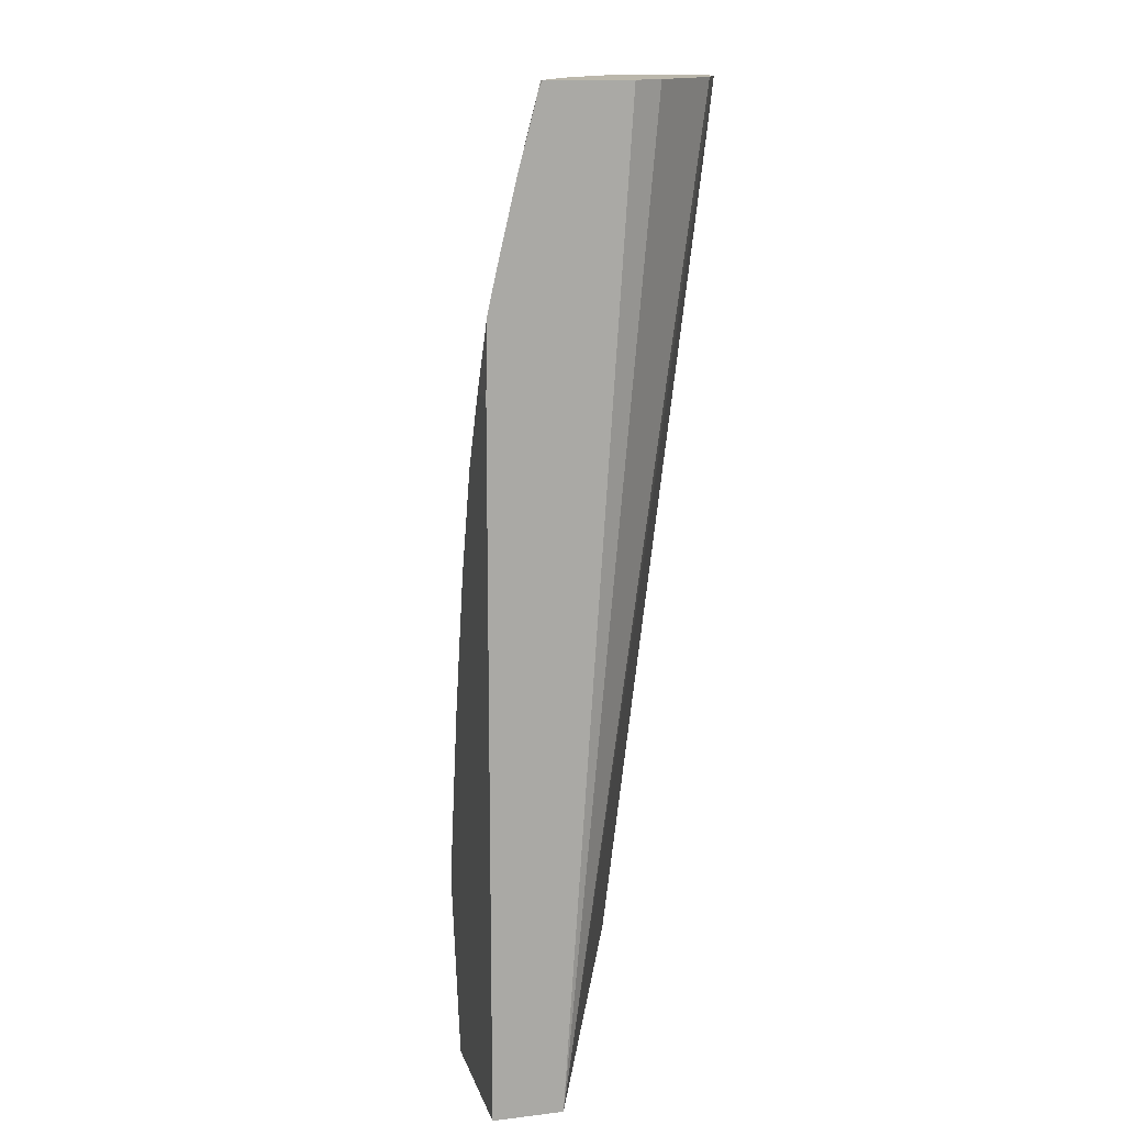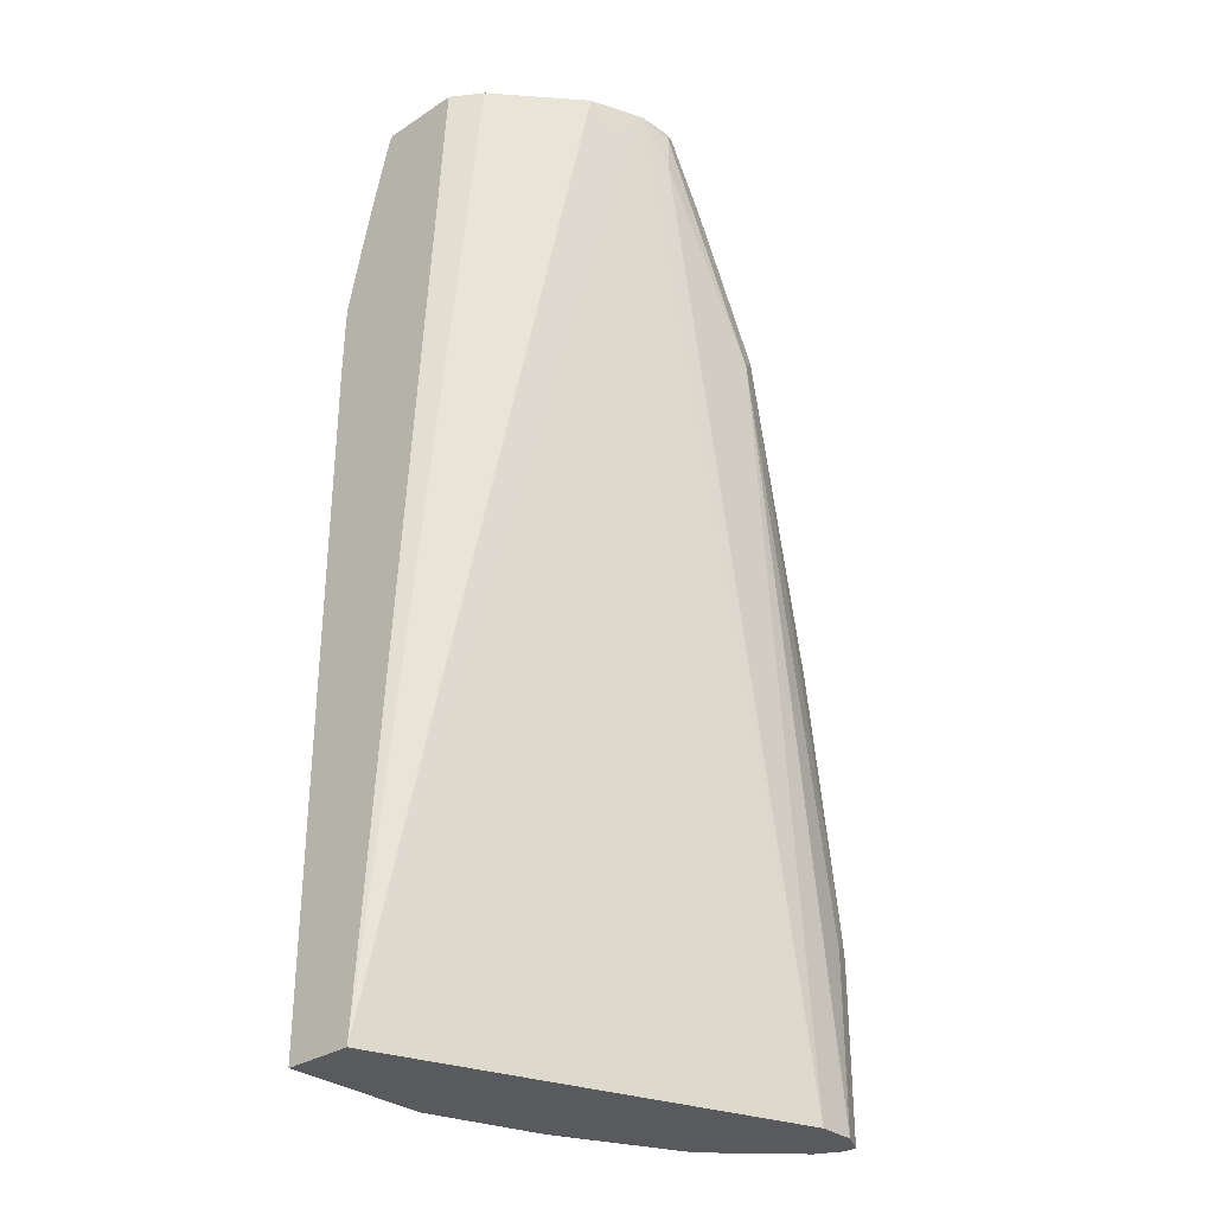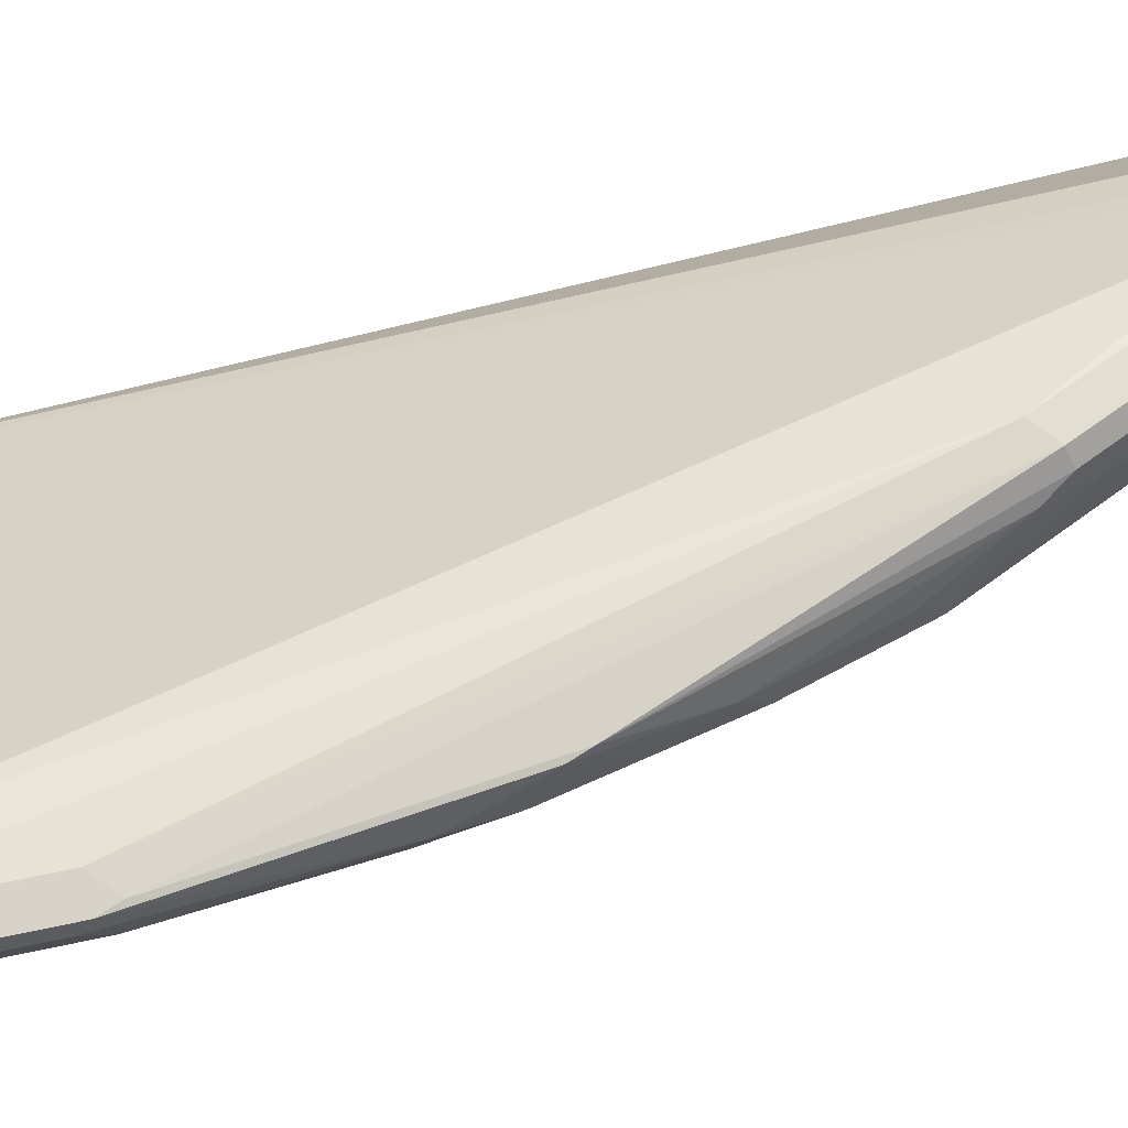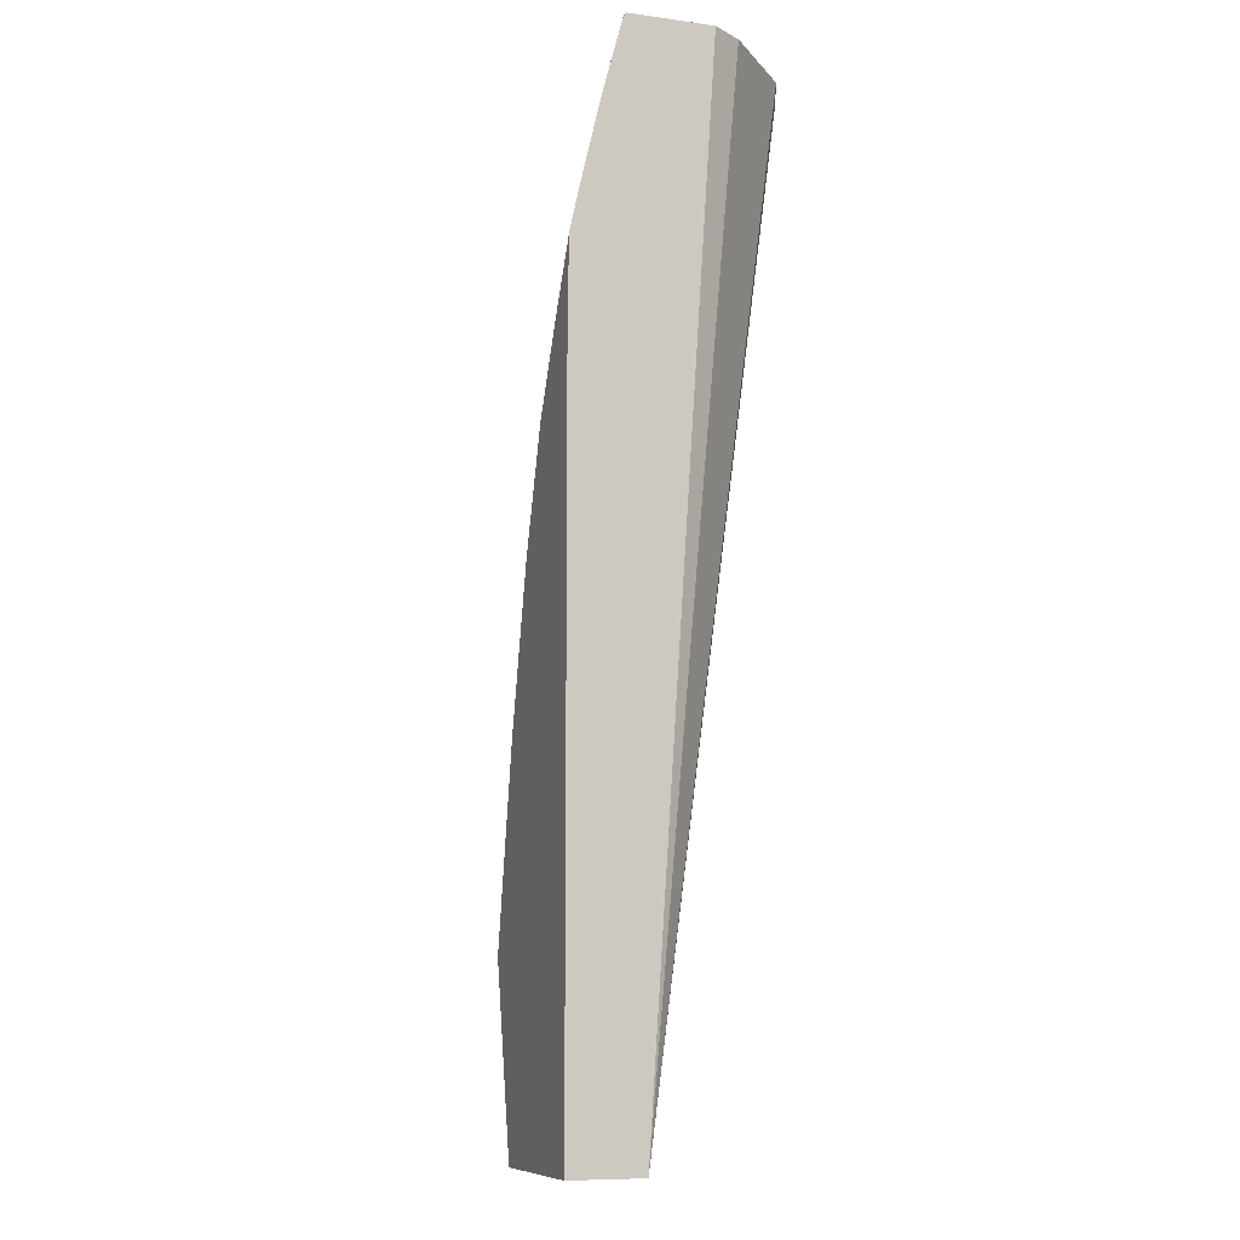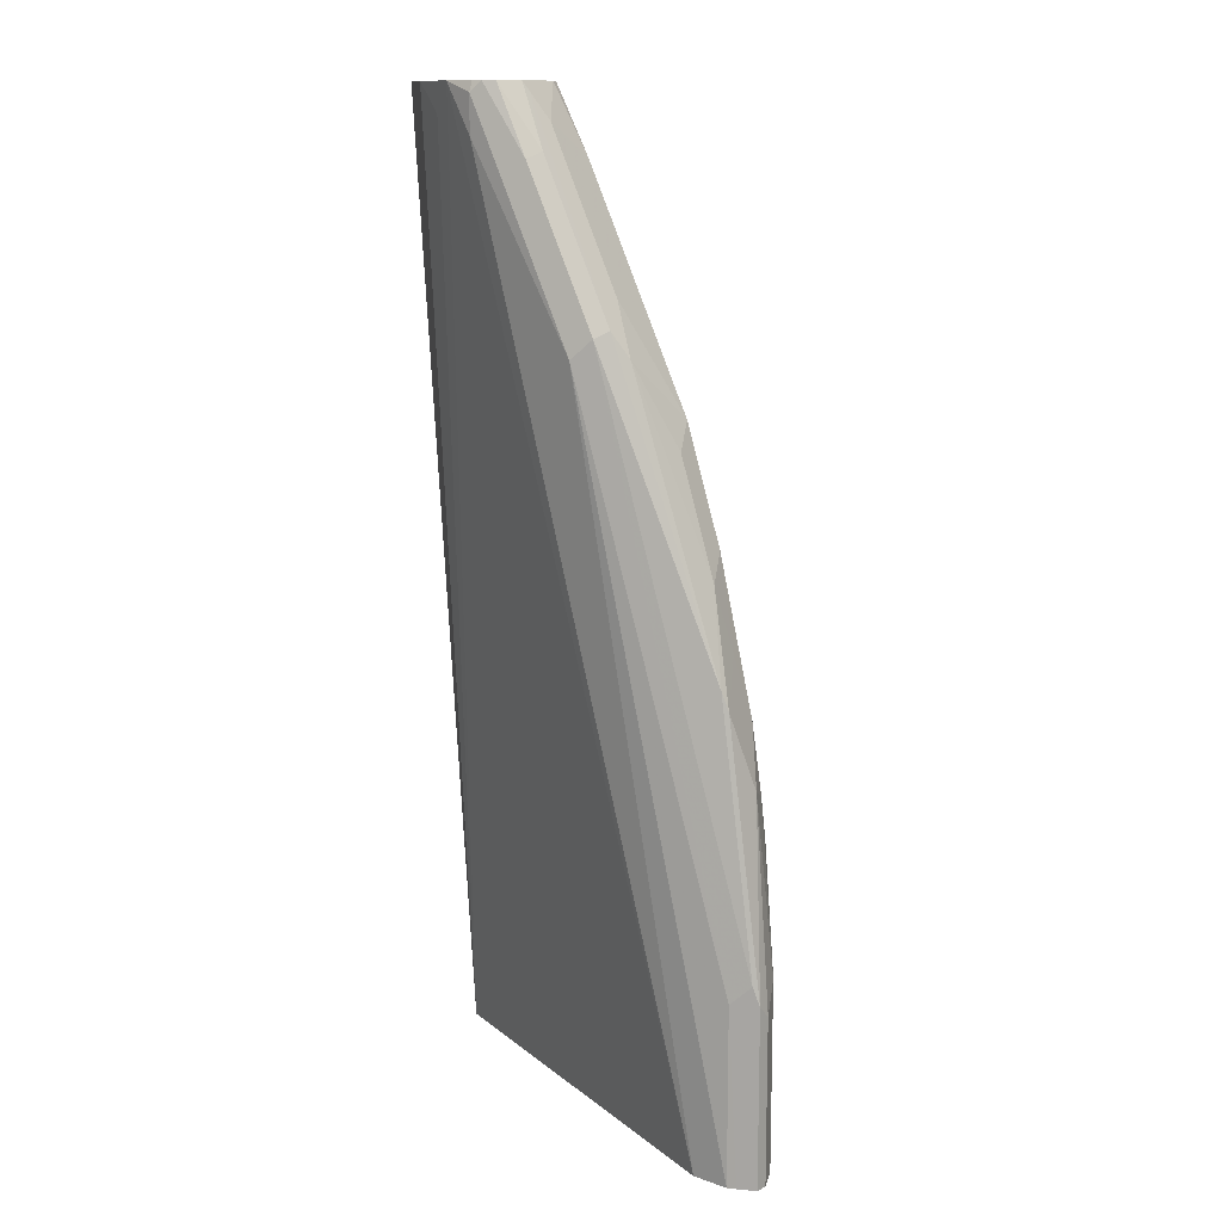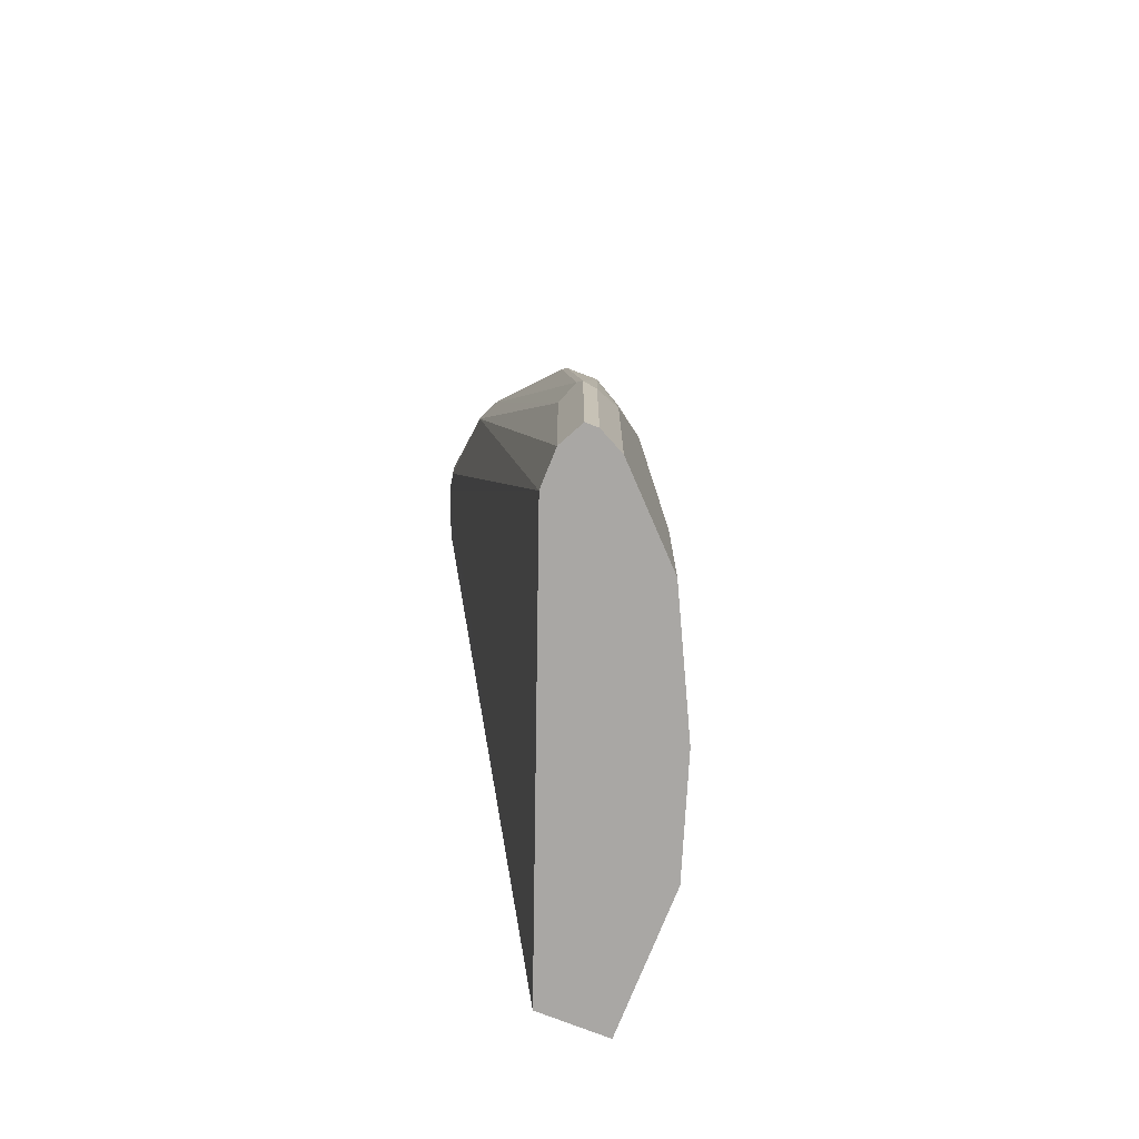
<metadata>
{"format":"obj","ext":"obj","renderer":"f3d","projection":"perspective","resolution":1024,"background":"white","views":[{"elev":14.2,"azim":75.3,"up":"+Z"},{"elev":-31.4,"azim":132.6,"up":"+Z"},{"elev":51.1,"azim":-103.8,"up":"+Y"},{"elev":-9.1,"azim":70.2,"up":"+Z"},{"elev":12.6,"azim":-140.8,"up":"+Z"},{"elev":-74.7,"azim":-111.6,"up":"+Z"}]}
</metadata>
<code>
v -0.8741 -0.2527 0.08197
v -0.8604 -0.2458 0.08197
v -0.8647 -0.248 -0.01401
v -0.8741 -0.2527 -0.01401
v -0.8741 -0.2595 0.07515
v -0.8604 -0.2663 0.1844
v -0.8536 -0.2527 0.2254
v -0.8707 -0.251 0.09222
v -0.8604 -0.2458 -0.01401
v -0.7887 -0.2305 0.3995
v -0.7785 -0.2254 0.3892
v -0.8741 -0.2595 -0.01401
v -0.8673 -0.2732 0.08879
v -0.8536 -0.28 0.1776
v -0.8502 -0.2766 0.2152
v -0.8536 -0.2595 0.2185
v -0.8434 -0.2698 0.2493
v -0.8365 -0.2629 0.2834
v -0.8502 -0.251 0.2356
v -0.8399 -0.2458 -0.01401
v -0.7921 -0.239 0.4029
v -0.7477 -0.2305 0.4814
v -0.7226 -0.2281 0.5176
v -0.7375 -0.2254 0.4712
v -0.717 -0.2254 0.4916
v -0.8673 -0.2732 -0.01401
v -0.8468 -0.2936 0.1503
v -0.8263 -0.2936 0.2526
v -0.8297 -0.2766 0.297
v -0.8092 -0.2766 0.3585
v -0.816 -0.2629 0.3448
v -0.799 -0.2458 0.3892
v -0.6164 -0.3303 -0.01401
v -0.6996 -0.2284 0.5176
v -0.7853 -0.2527 0.4165
v -0.7444 -0.2527 0.4985
v -0.7375 -0.2458 0.5122
v -0.7512 -0.239 0.4848
v -0.7289 -0.2313 0.5176
v -0.717 -0.2274 0.5176
v -0.717 -0.2254 0.5122
v -0.8263 -0.3141 -0.01401
v -0.8263 -0.3141 0.06833
v -0.7853 -0.3346 0.1708
v -0.8058 -0.3141 0.2117
v -0.7444 -0.3346 0.3141
v -0.7853 -0.2936 0.3756
v -0.7444 -0.2936 0.4575
v -0.7477 -0.2766 0.4814
v -0.6164 -0.3688 -0.01401
v -0.6863 -0.2356 0.5019
v -0.6706 -0.2403 0.5176
v -0.6272 -0.2789 0.5176
v -0.6164 -0.2953 0.5176
v -0.7297 -0.2718 0.5176
v -0.7348 -0.2431 0.5176
v -0.7307 -0.2349 0.5176
v -0.7717 -0.3414 -0.01401
v -0.7444 -0.3551 0.08879
v -0.7717 -0.3414 0.1571
v -0.758 -0.3483 0.1639
v -0.717 -0.3483 0.3073
v -0.7273 -0.338 0.338
v -0.7273 -0.3175 0.42
v -0.7444 -0.3141 0.396
v -0.7273 -0.2971 0.4814
v -0.7273 -0.2766 0.5176
v -0.6164 -0.3688 0.3688
v -0.6965 -0.3688 -0.01401
v -0.6164 -0.3404 0.5176
v -0.758 -0.3483 -0.01401
v -0.717 -0.3688 0.08197
v -0.7307 -0.3619 0.07515
v -0.6965 -0.3688 0.1844
v -0.6761 -0.3688 0.2663
v -0.6556 -0.3688 0.3277
v -0.6351 -0.3688 0.3688
v -0.6351 -0.3483 0.4712
v -0.6863 -0.338 0.42
v -0.6454 -0.338 0.5019
v -0.6753 -0.3128 0.5176
v -0.7037 -0.2939 0.5176
v -0.6164 -0.3684 0.3888
v -0.6201 -0.3404 0.5176
v -0.6164 -0.3423 0.5139
v -0.6164 -0.3679 0.4088
v -0.6249 -0.3585 0.4404
v -0.6164 -0.3525 0.4754
v -0.6611 -0.3199 0.5176
v -0.6164 -0.3628 0.4319
f 37 56 38
f 43 60 44
f 38 56 57
f 38 57 39
f 42 58 59
f 37 55 56
f 42 59 43
f 43 59 60
f 46 62 63
f 44 61 62
f 44 62 46
f 44 46 45
f 46 63 64
f 46 64 65
f 46 65 47
f 36 55 37
f 47 65 64
f 47 64 48
f 44 60 61
f 36 49 55
f 33 52 53
f 34 52 51
f 28 45 46
f 48 64 66
f 30 47 48
f 30 48 49
f 30 49 36
f 30 36 35
f 30 35 32
f 30 32 31
f 33 34 51
f 33 51 52
f 33 53 54
f 33 54 70
f 33 70 85
f 33 85 88
f 33 88 90
f 33 90 86
f 33 86 83
f 33 83 68
f 33 68 50
f 34 41 40
f 48 66 67
f 66 81 82
f 49 67 55
f 66 80 81
f 66 82 67
f 68 83 77
f 69 72 71
f 70 84 85
f 77 83 86
f 77 86 87
f 77 87 78
f 64 80 66
f 78 87 88
f 78 80 79
f 80 88 84
f 80 84 89
f 80 89 81
f 84 88 85
f 86 90 87
f 87 90 88
f 28 30 29
f 78 88 80
f 64 79 80
f 63 79 64
f 62 79 63
f 50 68 77
f 50 77 76
f 50 76 75
f 50 75 74
f 50 74 72
f 50 72 69
f 58 71 72
f 58 72 73
f 58 73 59
f 59 73 72
f 59 72 60
f 60 72 61
f 61 72 74
f 61 74 75
f 61 75 62
f 62 75 76
f 62 76 77
f 62 77 78
f 62 78 79
f 48 67 49
f 28 47 30
f 23 34 40
f 27 45 28
f 5 12 26
f 5 26 13
f 5 13 6
f 6 13 14
f 6 14 15
f 6 15 17
f 6 17 16
f 6 16 7
f 3 12 4
f 7 16 17
f 7 18 19
f 8 19 10
f 9 11 20
f 10 21 38
f 10 38 22
f 10 22 23
f 10 23 24
f 10 24 11
f 7 17 18
f 3 26 12
f 3 58 42
f 3 71 58
f 28 46 47
f 1 2 3
f 1 3 4
f 1 4 12
f 1 12 5
f 1 5 6
f 1 6 7
f 1 7 19
f 1 19 8
f 1 8 2
f 2 9 3
f 2 8 10
f 2 10 11
f 2 11 9
f 3 9 20
f 3 20 33
f 3 33 50
f 3 50 69
f 3 69 71
f 10 19 21
f 11 24 41
f 3 42 26
f 11 25 20
f 23 39 57
f 23 57 56
f 23 56 55
f 23 55 67
f 23 67 82
f 23 82 81
f 23 81 89
f 23 84 70
f 22 39 23
f 23 70 54
f 23 53 52
f 23 52 34
f 23 40 41
f 23 41 24
f 25 41 34
f 27 43 44
f 11 41 25
f 27 44 45
f 23 54 53
f 22 38 39
f 23 89 84
f 21 37 38
f 13 27 14
f 13 26 42
f 13 42 43
f 13 43 27
f 14 27 15
f 15 27 28
f 15 29 17
f 17 29 18
f 18 29 30
f 15 28 29
f 18 31 32
f 18 32 19
f 19 32 21
f 20 25 34
f 20 34 33
f 21 32 35
f 18 30 31
f 21 35 36
f 21 36 37

</code>
